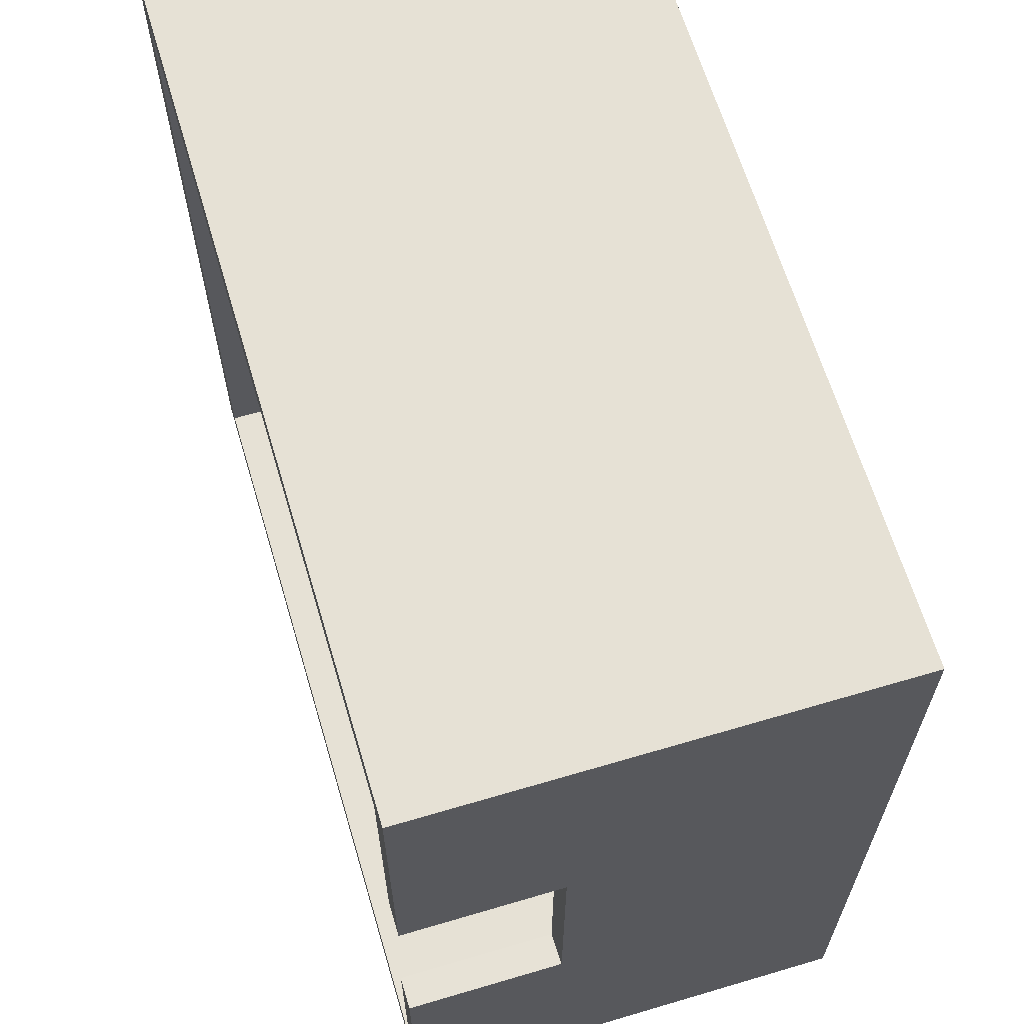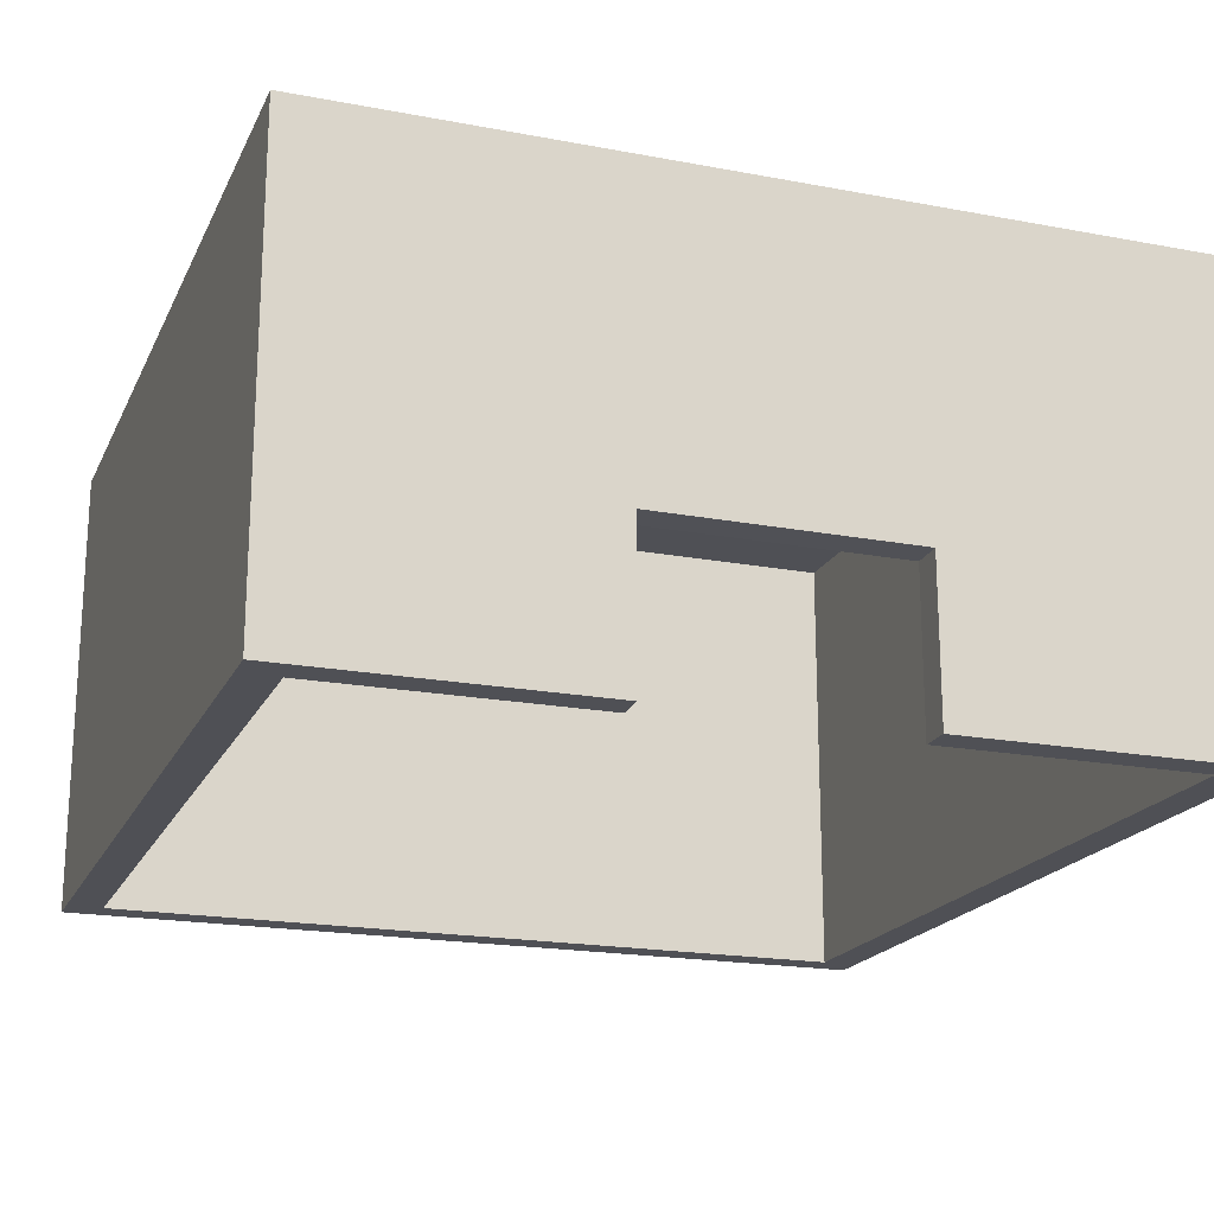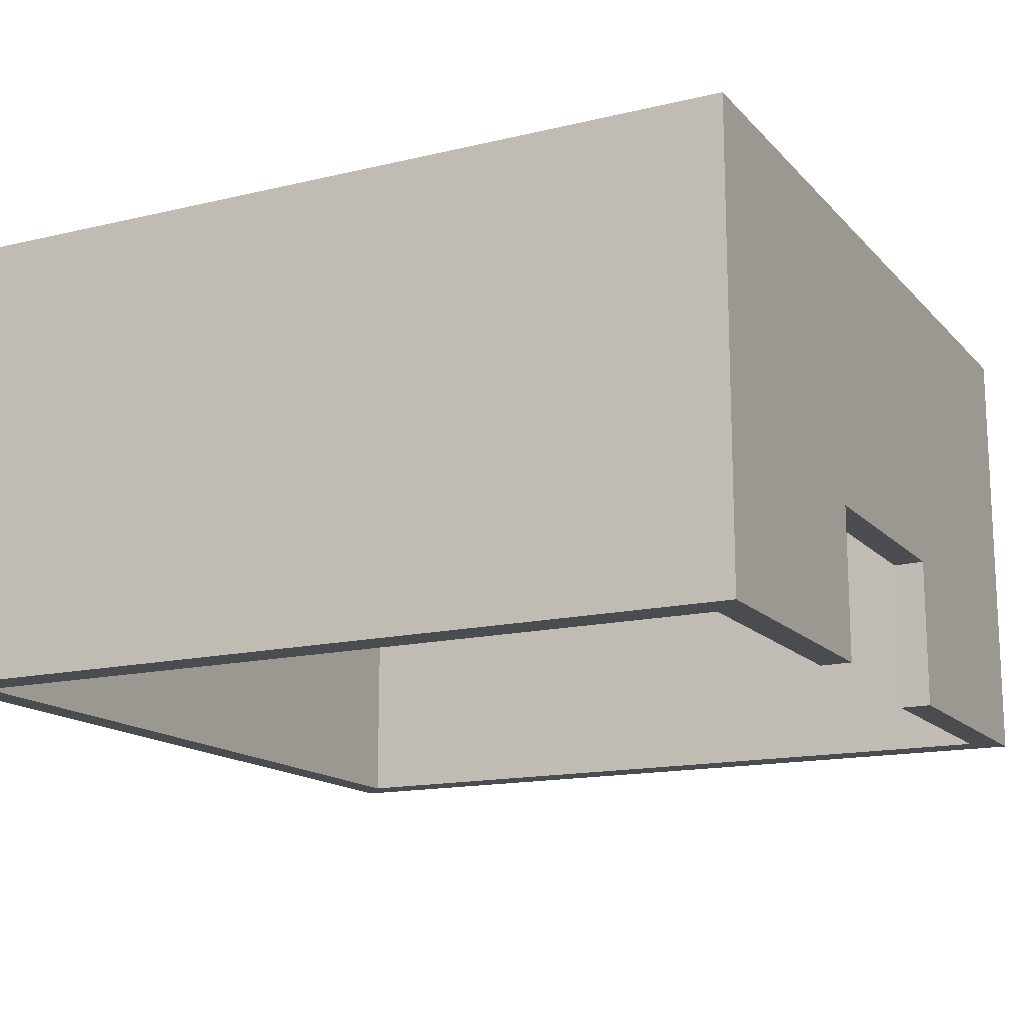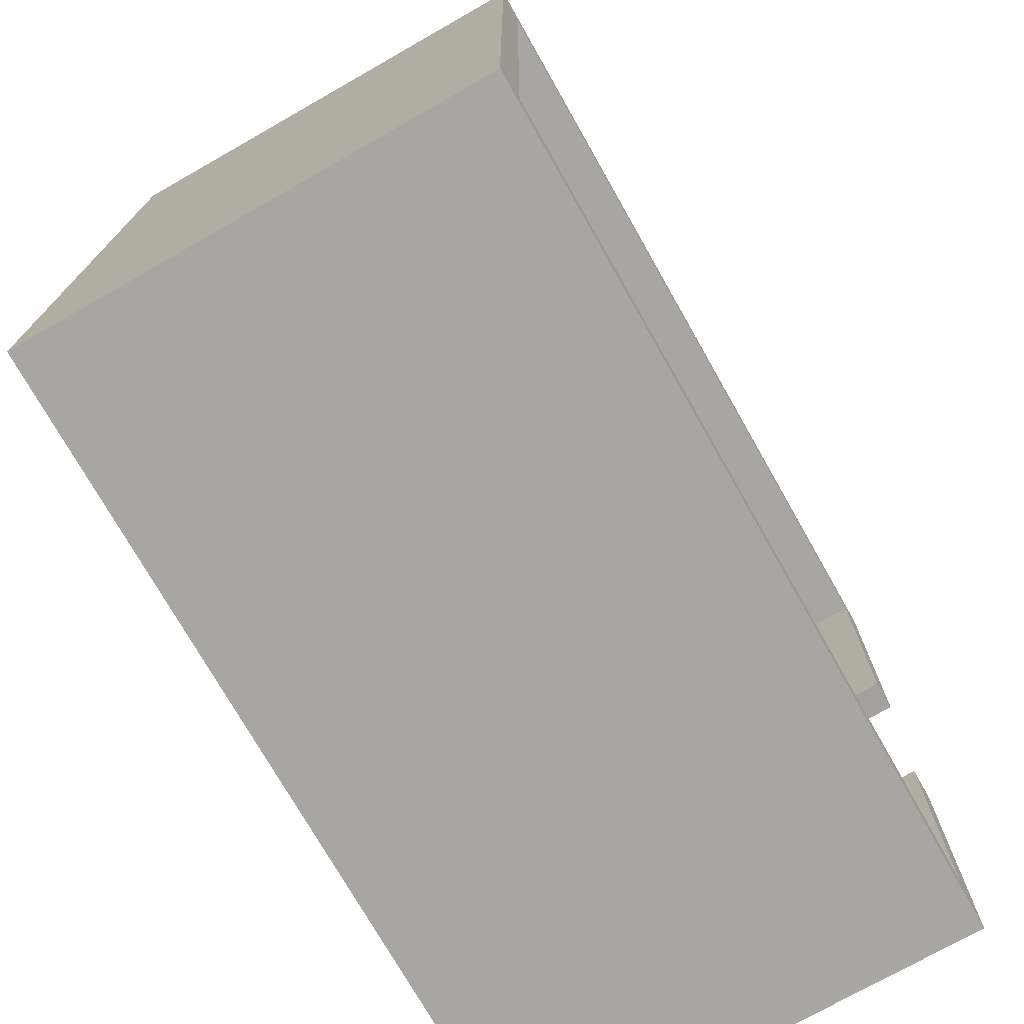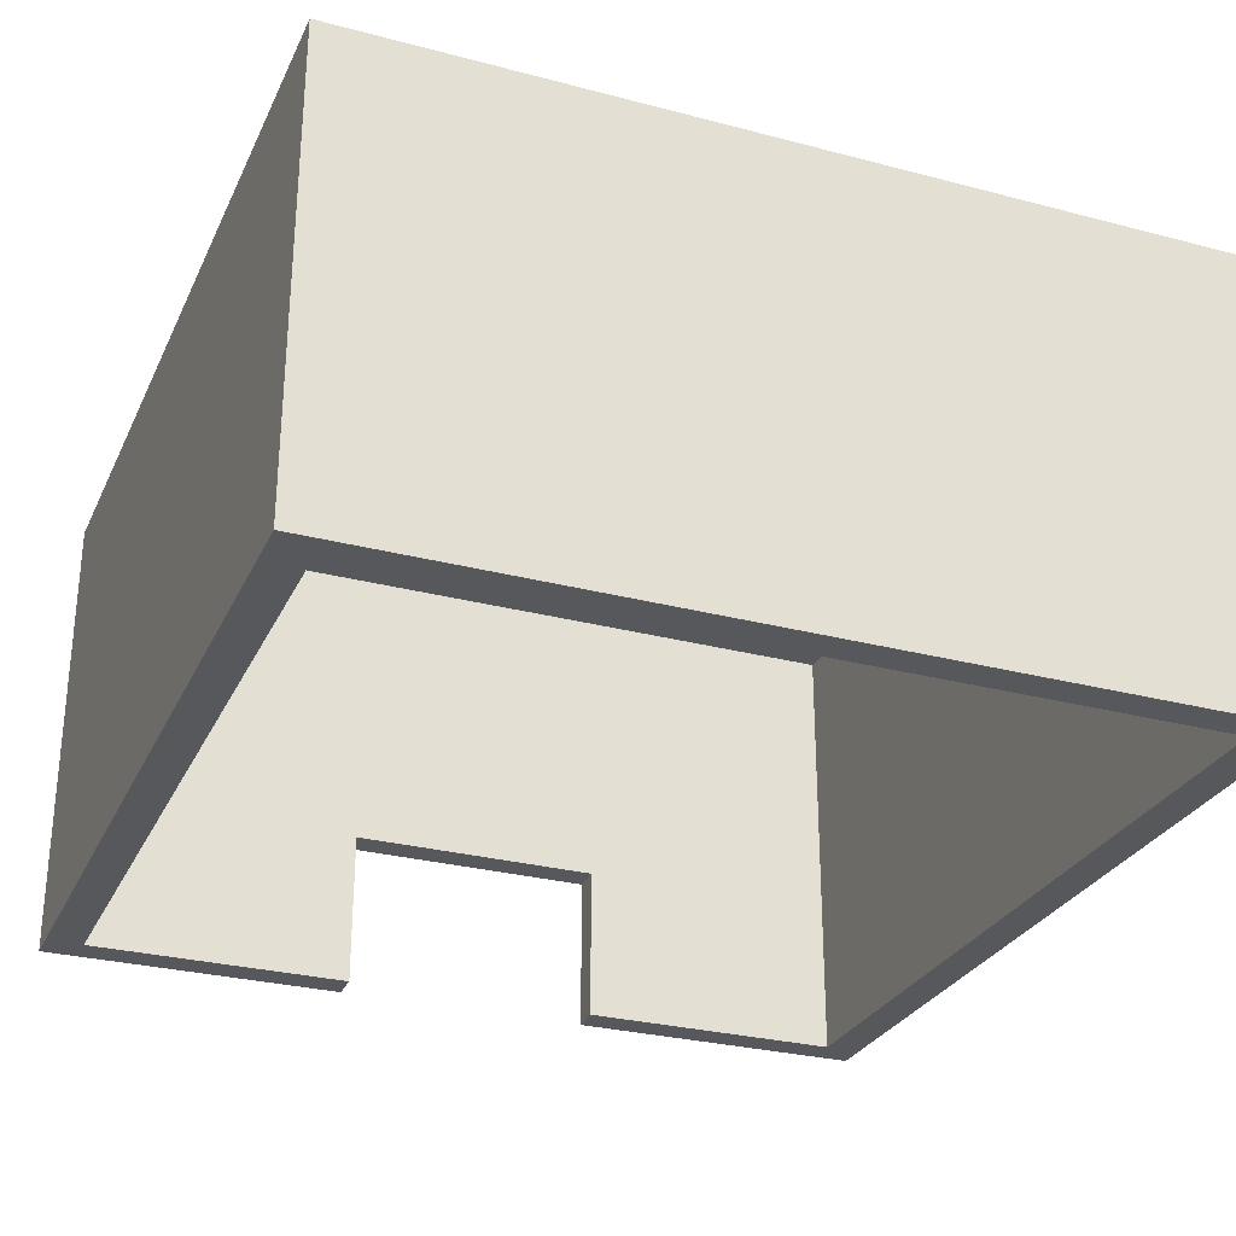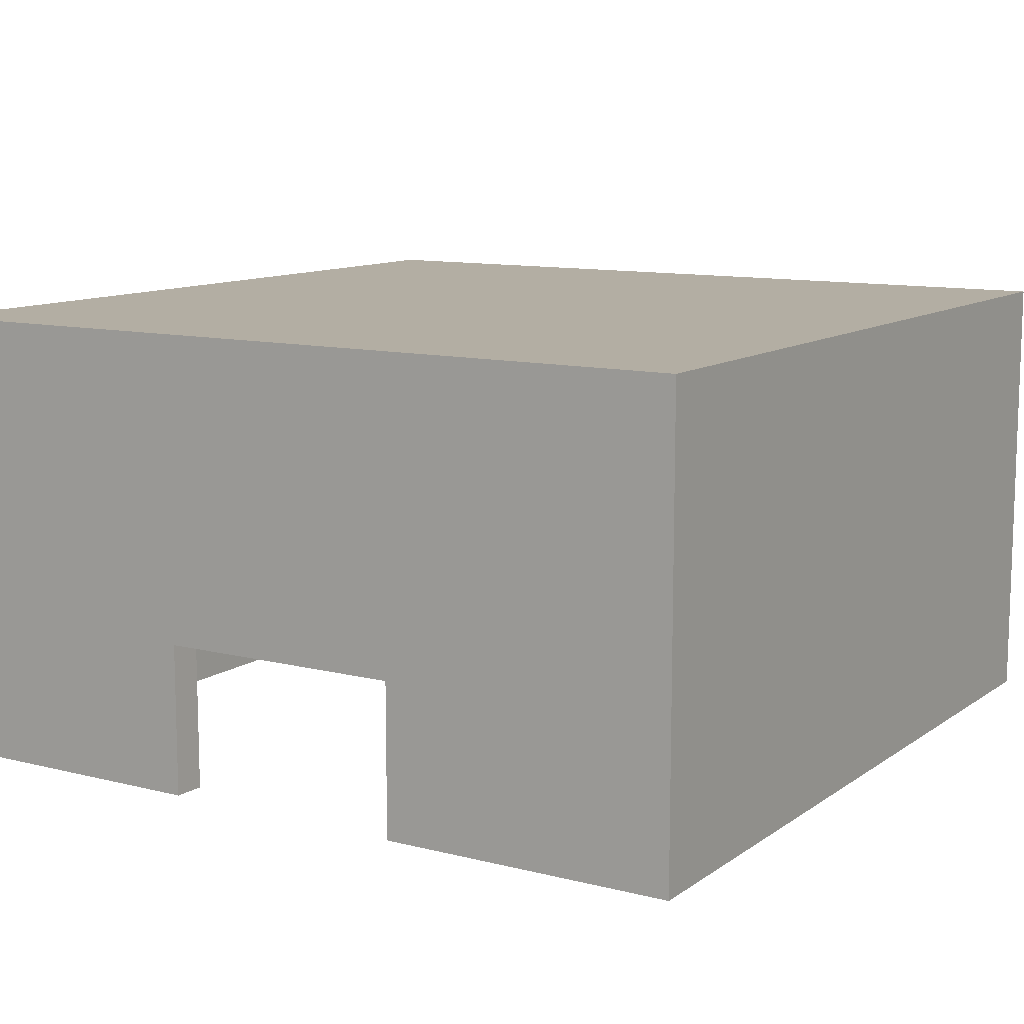
<metadata>
{"format":"obj","ext":"obj","renderer":"f3d","projection":"perspective","resolution":1024,"background":"white","views":[{"elev":64.4,"azim":73.4,"up":"+Z"},{"elev":-19.4,"azim":70.5,"up":"+Y"},{"elev":-15.2,"azim":26.9,"up":"+Y"},{"elev":-74.2,"azim":-60.4,"up":"+Z"},{"elev":-28.6,"azim":-111.5,"up":"+Y"},{"elev":11.0,"azim":121.9,"up":"+Y"}]}
</metadata>
<code>
g default
v -7.335 0.04269 7.021
v 7.335 0.04269 7.021
v -7.335 8 7.021
v 7.335 8 7.021
v -7.335 8 -7.648
v 7.335 8 -7.648
v -7.335 0.04269 -7.648
v 7.335 0.04269 -7.648
v 6.791 0.04269 -7.648
v 6.791 0.04269 7.021
v 6.791 8 7.021
v 6.791 8 -7.648
v -6.791 0.04269 -7.648
v -6.791 0.04269 7.021
v -6.791 8 7.021
v -6.791 8 -7.648
v -7.335 0.04269 6.393
v -7.335 8 6.393
v -6.791 8 6.393
v 6.791 8 6.393
v 7.335 8 6.393
v 7.335 0.04269 6.393
v 6.791 0.04269 6.393
v -6.791 0.04269 6.393
v -7.335 0.04269 -7.02
v -7.335 8 -7.02
v -6.791 8 -7.02
v 6.791 8 -7.02
v 7.335 8 -7.02
v 7.335 0.04269 -7.02
v 6.791 0.04269 -7.02
v -6.791 0.04269 -7.02
v 7.335 2.707 -7.02
v 7.335 2.707 6.393
v 7.335 0.04269 -2.501
v 7.335 2.707 -2.501
v 7.335 0.04269 1.874
v 7.335 2.707 1.874
v 6.791 7.771 6.393
v -6.791 7.771 6.393
v -6.791 7.771 -7.02
v 6.791 7.771 -7.02
v 6.791 0.04269 1.848
v 6.791 0.04269 -2.512
v 6.791 2.698 1.848
v 6.791 2.698 -2.512
v 6.791 2.698 -7.02
v -6.791 2.698 -7.02
v -6.791 2.698 6.393
v 6.791 2.698 6.393
g InnerCube:pCube1
f 1 14 3
f 3 14 15
f 26 27 5
f 5 27 16
f 13 7 16
f 16 7 5
f 7 13 25
f 25 13 32
f 30 8 33
f 8 6 33
f 33 6 29
f 7 25 5
f 5 25 26
f 9 8 31
f 31 8 30
f 10 2 11
f 11 2 4
f 12 28 6
f 6 28 29
f 8 9 6
f 6 9 12
f 13 9 32
f 32 9 31
f 14 10 15
f 15 10 11
f 16 27 12
f 12 27 28
f 9 13 12
f 12 13 16
f 17 1 18
f 18 1 3
f 3 15 18
f 18 15 19
f 20 19 11
f 11 19 15
f 21 20 4
f 4 20 11
f 4 2 21
f 21 2 34
f 2 22 34
f 23 22 10
f 10 22 2
f 24 23 14
f 14 23 10
f 17 24 1
f 1 24 14
f 26 25 18
f 18 25 17
f 27 26 19
f 19 26 18
f 28 27 20
f 20 27 19
f 21 29 20
f 20 29 28
f 22 37 34
f 34 37 38
f 40 41 39
f 39 41 42
f 17 25 24
f 24 25 32
f 29 21 33
f 33 21 36
f 36 21 38
f 21 34 38
f 36 35 33
f 33 35 30
f 23 24 50
f 50 24 49
f 24 32 49
f 49 32 48
f 32 31 48
f 48 31 47
f 31 44 47
f 47 44 46
f 43 23 45
f 45 23 50
f 39 42 50
f 50 42 45
f 45 42 46
f 42 47 46
f 48 47 41
f 41 47 42
f 48 41 49
f 49 41 40
f 50 49 39
f 39 49 40
f 38 45 36
f 36 45 46
f 38 37 45
f 45 37 43
f 36 46 35
f 35 46 44
f 22 23 37
f 37 23 43
f 35 44 30
f 30 44 31

</code>
